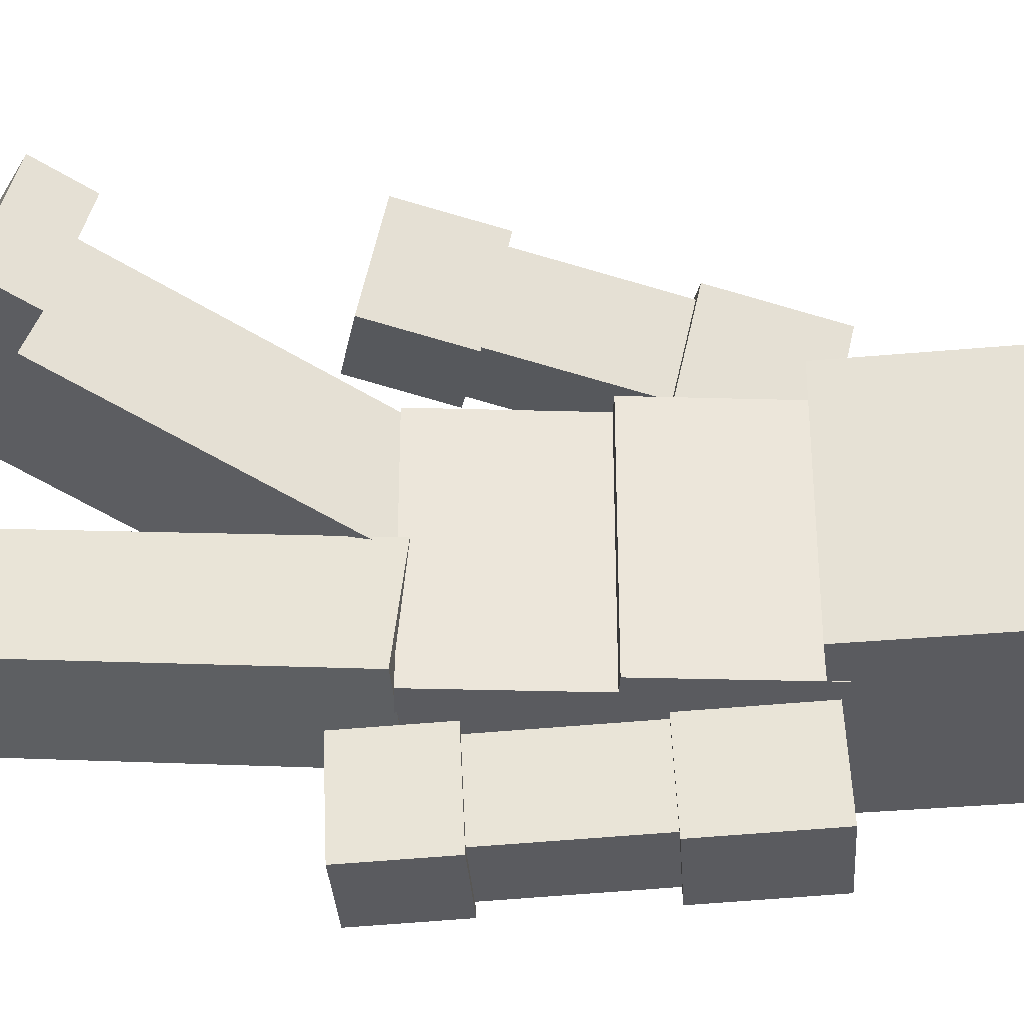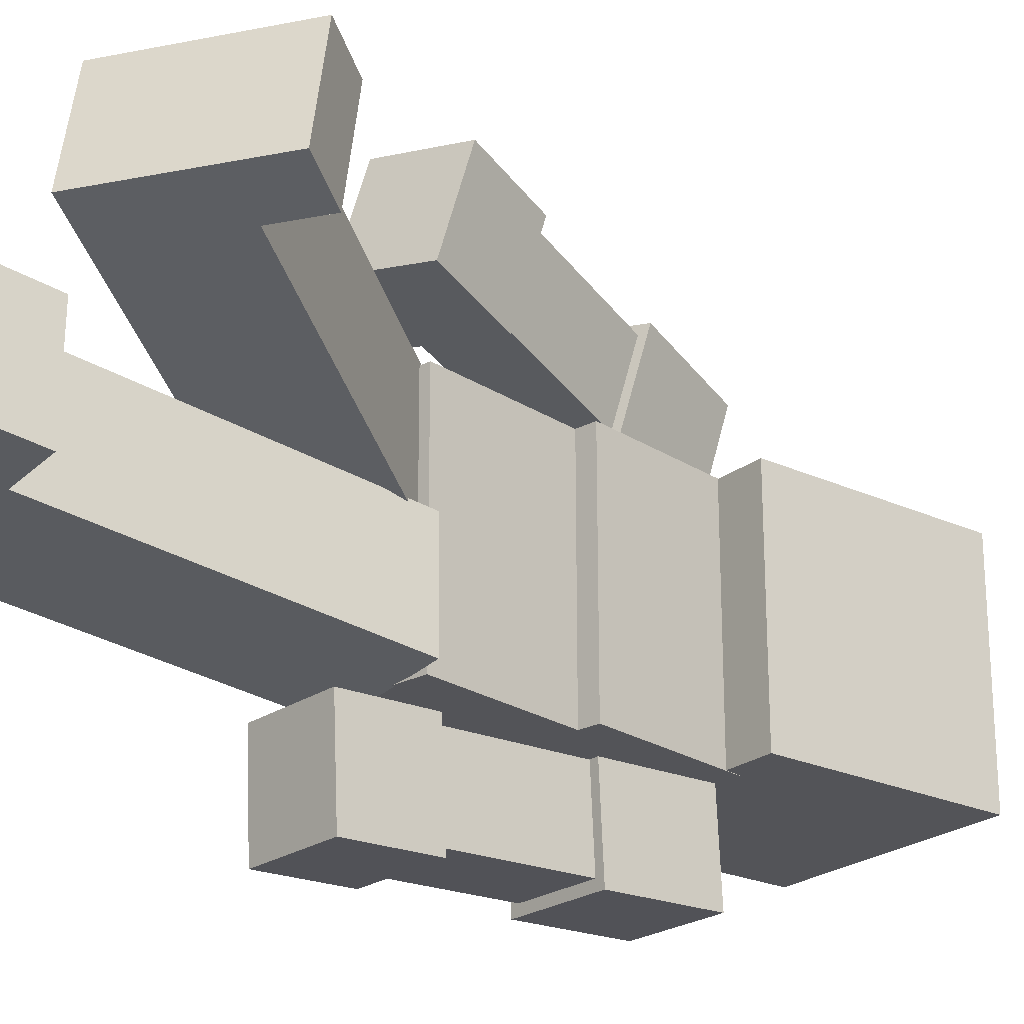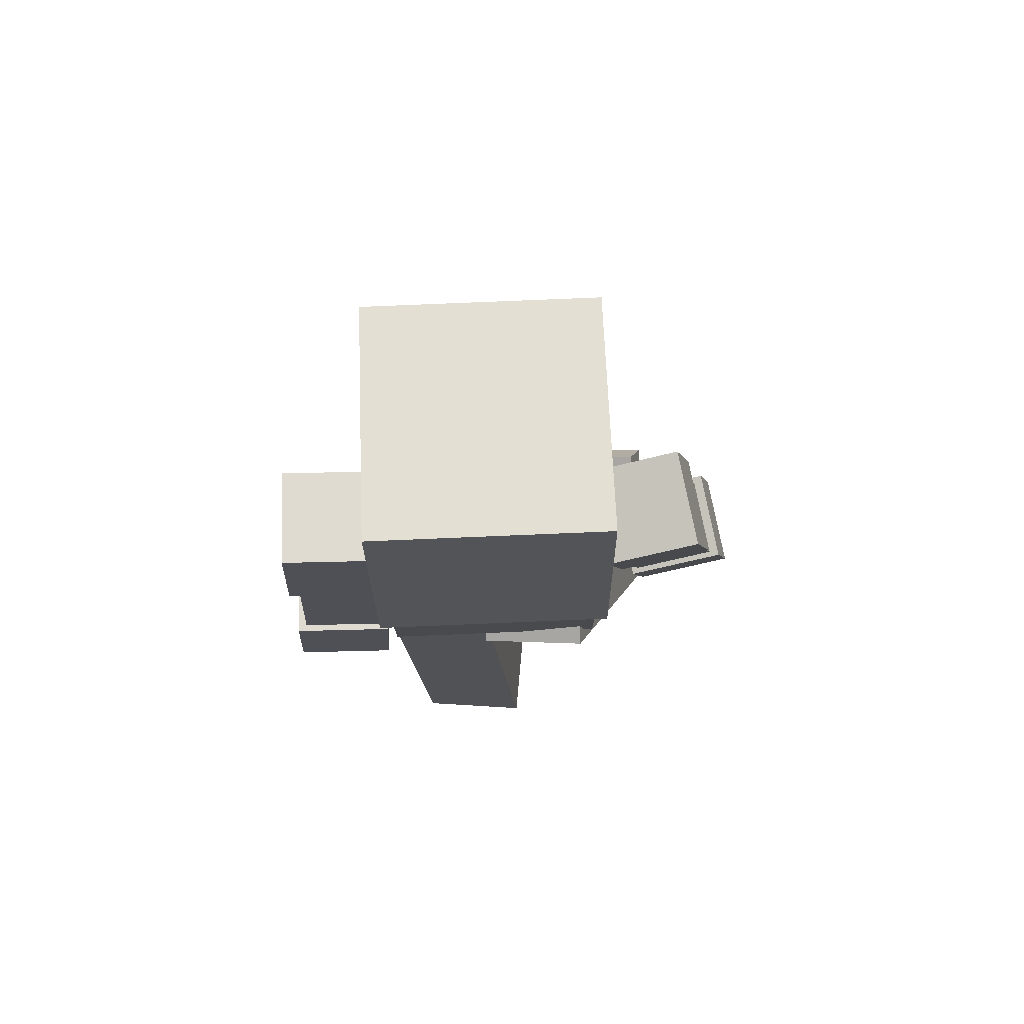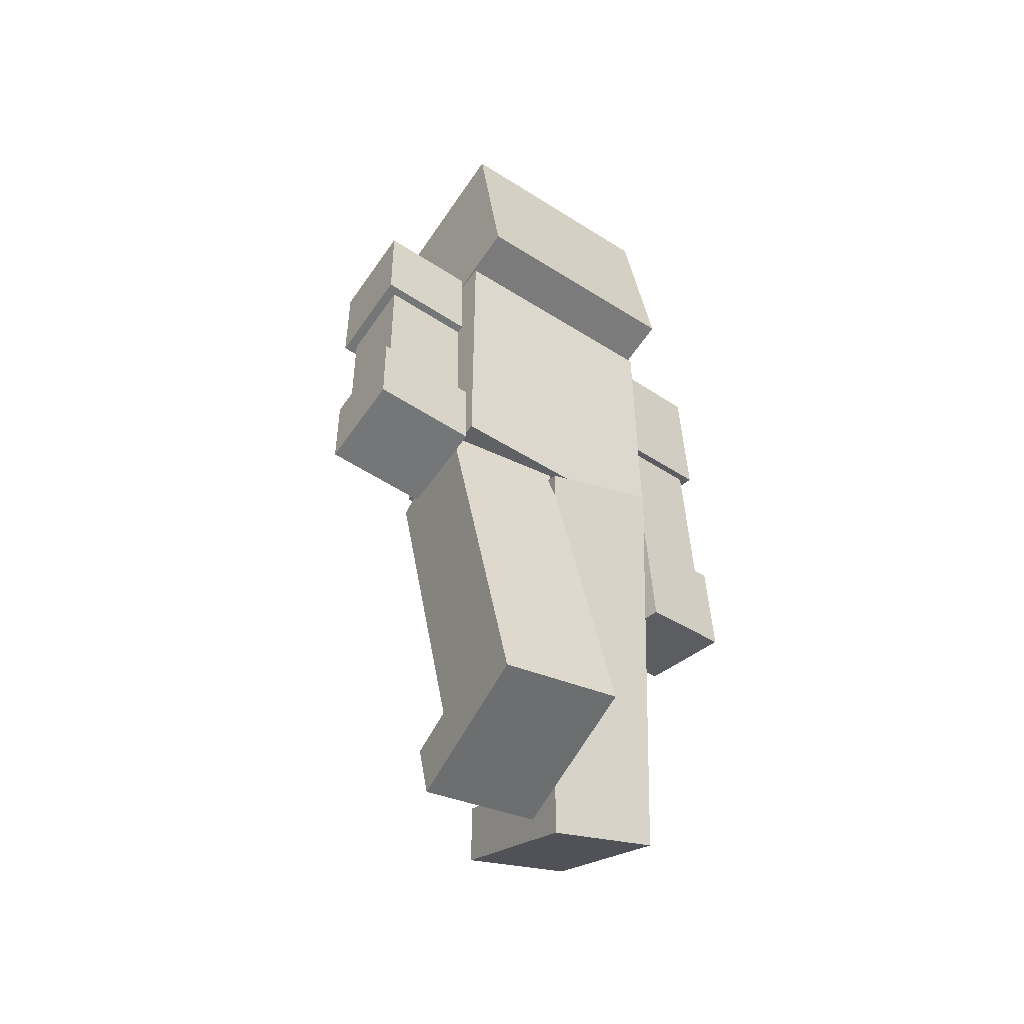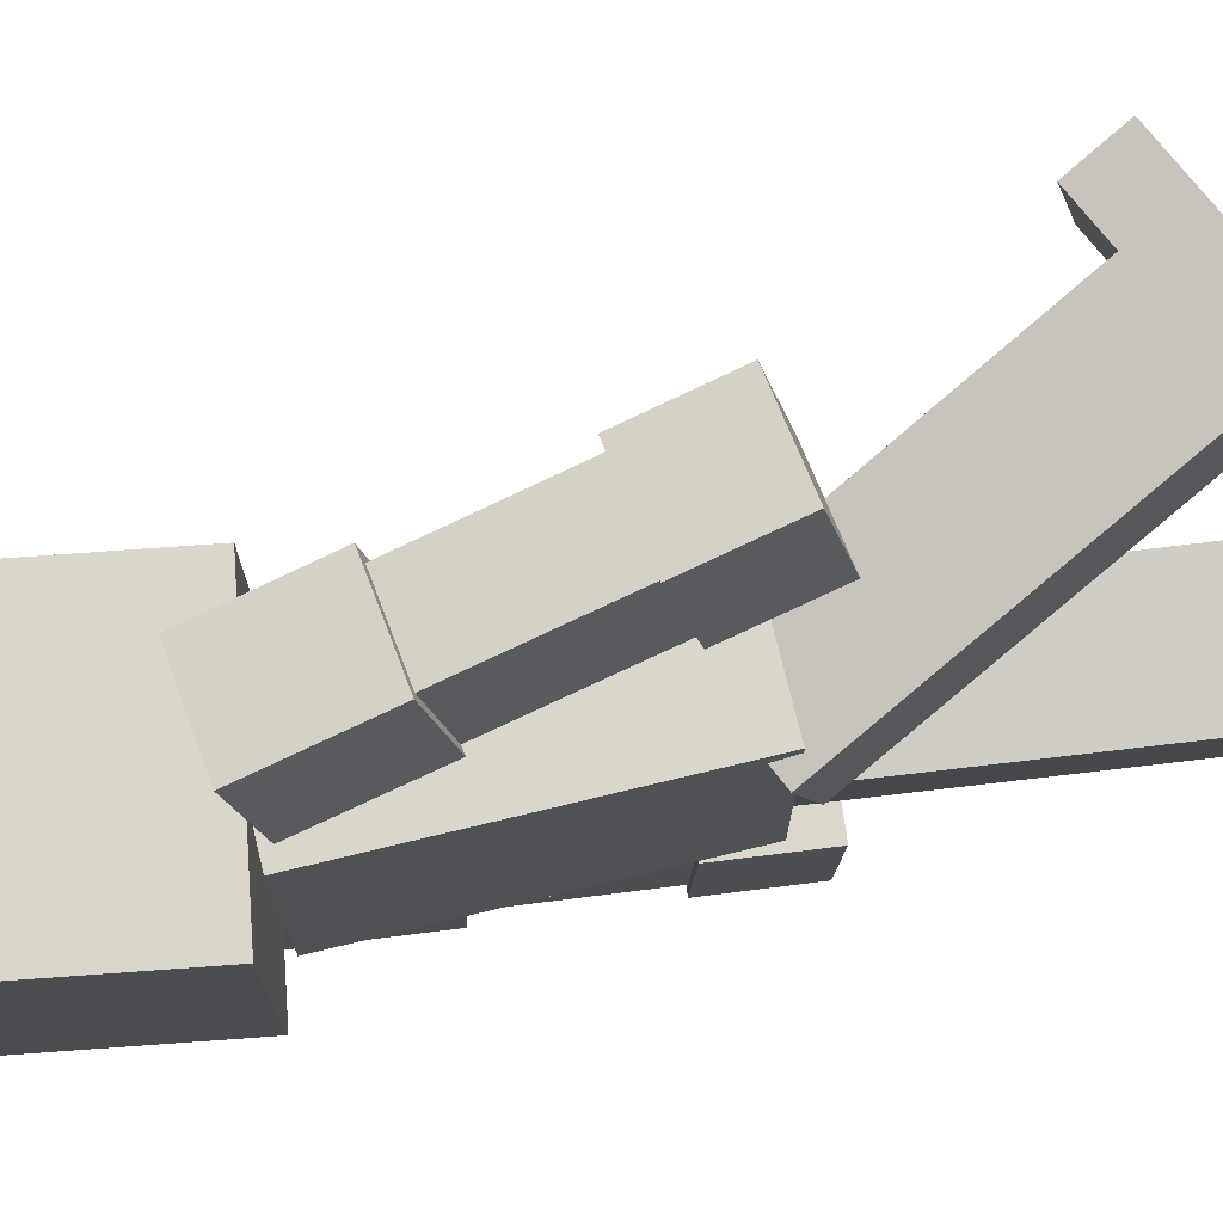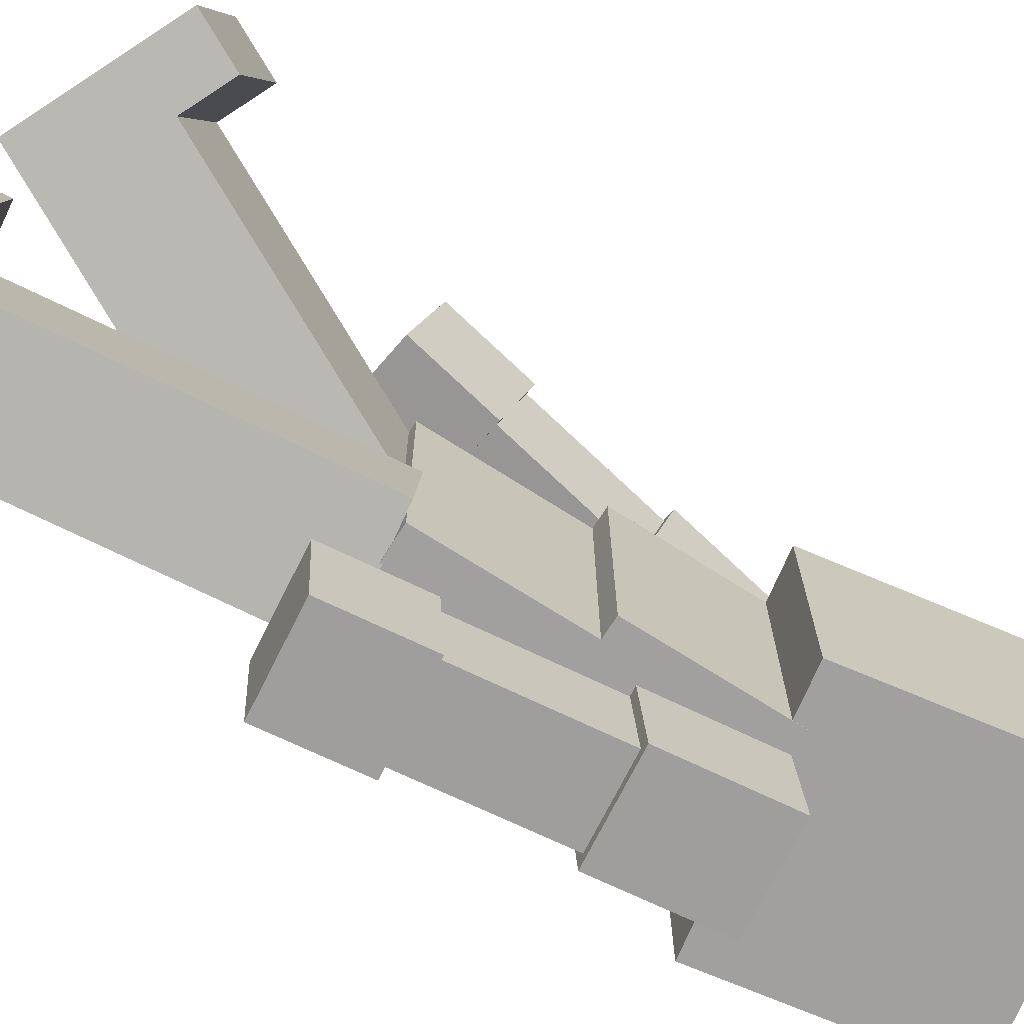
<metadata>
{"format":"obj","ext":"obj","renderer":"f3d","projection":"perspective","resolution":1024,"background":"white","views":[{"elev":-33.3,"azim":-92.2,"up":"+Y"},{"elev":-23.4,"azim":-137.4,"up":"+Y"},{"elev":76.5,"azim":87.6,"up":"+Z"},{"elev":-50.2,"azim":55.1,"up":"+Z"},{"elev":73.8,"azim":76.4,"up":"+Y"},{"elev":-71.8,"azim":-122.5,"up":"+Y"}]}
</metadata>
<code>
g Zombie_1_mesh001
v 0.1426 0.2474 0.7459
v -0.1678 -0.2526 0.7459
v -0.1678 0.2474 0.7459
v 0.1426 -0.2526 0.7459
v 0.1426 0.2474 0.0838
v -0.1241 -0.2526 0.0838
v 0.1426 -0.2526 0.0838
v -0.1241 0.2474 0.0838
v -0.1241 -0.2526 0.4114
v -0.1678 -0.2526 0.7459
v 0.1426 -0.2526 0.7459
v 0.1426 -0.2526 0.0838
v -0.1241 -0.2526 0.0838
v -0.1678 -0.2526 0.7459
v -0.1241 -0.2526 0.4114
v -0.1678 -0.2526 0.4114
v 0.1426 0.2474 0.0838
v 0.1426 -0.2526 0.7459
v 0.1426 0.2474 0.7459
v 0.1426 -0.2526 0.0838
v 0.1426 0.2474 0.7459
v -0.1241 0.2474 0.0838
v 0.1426 0.2474 0.0838
v -0.1241 0.2474 0.4114
v -0.1678 0.2474 0.7459
v -0.1678 0.2474 0.4114
v -0.1241 0.2474 0.4114
v -0.1241 -0.2526 0.0838
v -0.1241 0.2474 0.0838
v -0.1241 -0.2526 0.4114
v -0.1678 0.2474 0.4114
v -0.1678 -0.2526 0.7459
v -0.1678 -0.2526 0.4114
v -0.1678 0.2474 0.7459
v -0.1678 -0.2526 0.4114
v -0.1241 0.2474 0.4114
v -0.1678 0.2474 0.4114
v -0.1241 -0.2526 0.4114
v 0.0696 -0.2583 0.7567
v 0.1456 -0.4805 0.02022
v 0.06786 -0.4452 0.7653
v 0.1473 -0.2936 0.01153
v -0.1045 -0.2575 0.7385
v -0.02848 -0.4797 0.00203
v -0.02674 -0.2929 -0.006657
v -0.1062 -0.4444 0.7472
v -0.1045 -0.2575 0.7385
v 0.1473 -0.2936 0.01153
v 0.0696 -0.2583 0.7567
v -0.02674 -0.2929 -0.006657
v -0.02848 -0.4797 0.00203
v 0.06786 -0.4452 0.7653
v 0.1456 -0.4805 0.02022
v -0.1062 -0.4444 0.7472
v 0.1611 -0.5006 0.01253
v -0.04017 -0.2785 -0.019
v -0.04223 -0.4997 -0.008712
v 0.1631 -0.2794 0.002249
v 0.1402 -0.4912 0.2124
v -0.06101 -0.269 0.1808
v 0.1423 -0.2699 0.2021
v -0.06307 -0.4902 0.1911
v -0.06307 -0.4902 0.1911
v -0.04017 -0.2785 -0.019
v -0.06101 -0.269 0.1808
v -0.04223 -0.4997 -0.008712
v 0.1402 -0.4912 0.2124
v -0.04223 -0.4997 -0.008712
v -0.06307 -0.4902 0.1911
v 0.1611 -0.5006 0.01253
v 0.1423 -0.2699 0.2021
v 0.1611 -0.5006 0.01253
v 0.1402 -0.4912 0.2124
v 0.1631 -0.2794 0.002249
v -0.06101 -0.269 0.1808
v 0.1631 -0.2794 0.002249
v 0.1423 -0.2699 0.2021
v -0.04017 -0.2785 -0.019
v 0.1116 -0.4785 0.5194
v -0.09754 -0.2687 0.4876
v -0.09949 -0.4776 0.4973
v 0.1135 -0.2697 0.5097
v 0.08545 -0.4666 0.7701
v -0.1237 -0.2568 0.7383
v 0.08739 -0.2578 0.7604
v -0.1256 -0.4657 0.748
v -0.1256 -0.4657 0.748
v -0.09754 -0.2687 0.4876
v -0.1237 -0.2568 0.7383
v -0.09949 -0.4776 0.4973
v 0.08545 -0.4666 0.7701
v -0.09949 -0.4776 0.4973
v -0.1256 -0.4657 0.748
v 0.1116 -0.4785 0.5194
v 0.08739 -0.2578 0.7604
v 0.1116 -0.4785 0.5194
v 0.08545 -0.4666 0.7701
v 0.1135 -0.2697 0.5097
v -0.1237 -0.2568 0.7383
v 0.1135 -0.2697 0.5097
v 0.08739 -0.2578 0.7604
v -0.09754 -0.2687 0.4876
v 0.119 -0.0248 0.134
v -0.1558 -0.2394 0.07526
v -0.1269 0.0075 0.102
v 0.09 -0.2717 0.1072
v -0.1505 -0.1488 -0.7655
v 0.2364 0.05108 -0.6921
v -0.1215 0.09811 -0.7387
v 0.2075 -0.1958 -0.7189
v -0.1675 -0.1598 -0.6457
v -0.1215 0.09811 -0.7387
v -0.1385 0.08711 -0.6189
v -0.1505 -0.1488 -0.7655
v -0.05539 -0.1745 -0.6311
v -0.1505 -0.1488 -0.7655
v -0.1675 -0.1598 -0.6457
v 0.2075 -0.1958 -0.7189
v -0.1558 -0.2394 0.07526
v 0.09 -0.2717 0.1072
v -0.1385 0.08711 -0.6189
v -0.05539 -0.1745 -0.6311
v -0.1675 -0.1598 -0.6457
v -0.02644 0.07238 -0.6043
v -0.02644 0.07238 -0.6043
v -0.1215 0.09811 -0.7387
v 0.2364 0.05108 -0.6921
v -0.1385 0.08711 -0.6189
v 0.119 -0.0248 0.134
v -0.1269 0.0075 0.102
v -0.1558 -0.2394 0.07526
v 0.2075 -0.1958 -0.7189
v -0.05539 -0.1745 -0.6311
v 0.2364 0.05108 -0.6921
v 0.09 -0.2717 0.1072
v 0.119 -0.0248 0.134
v 0.2075 -0.1958 -0.7189
v 0.119 -0.0248 0.134
v -0.02644 0.07238 -0.6043
v 0.2364 0.05108 -0.6921
v -0.05539 -0.1745 -0.6311
v -0.1269 0.0075 0.102
v -0.1558 -0.2394 0.07526
v -0.02644 0.07238 -0.6043
v 0.1844 0.2142 0.1095
v -0.07158 -0.02594 0.1516
v -0.04336 0.2149 0.2125
v 0.1562 -0.02658 0.04856
v -0.5075 0.1993 -0.5371
v -0.1477 0.4392 -0.6262
v -0.4793 0.4401 -0.4762
v -0.1759 0.1983 -0.6871
v -0.4594 0.1667 -0.4305
v -0.4793 0.4401 -0.4762
v -0.4312 0.4075 -0.3696
v -0.5075 0.1993 -0.5371
v -0.3555 0.1664 -0.4774
v -0.5075 0.1993 -0.5371
v -0.4594 0.1667 -0.4305
v -0.1759 0.1983 -0.6871
v -0.07158 -0.02594 0.1516
v 0.1562 -0.02658 0.04856
v -0.4312 0.4075 -0.3696
v -0.3555 0.1664 -0.4774
v -0.4594 0.1667 -0.4305
v -0.3273 0.4072 -0.4166
v -0.3273 0.4072 -0.4166
v -0.4793 0.4401 -0.4762
v -0.1477 0.4392 -0.6262
v -0.4312 0.4075 -0.3696
v 0.1844 0.2142 0.1095
v -0.04336 0.2149 0.2125
v -0.07158 -0.02594 0.1516
v -0.1759 0.1983 -0.6871
v -0.3555 0.1664 -0.4774
v -0.1477 0.4392 -0.6262
v 0.1562 -0.02658 0.04856
v 0.1844 0.2142 0.1095
v -0.1759 0.1983 -0.6871
v 0.1844 0.2142 0.1095
v -0.3273 0.4072 -0.4166
v -0.1477 0.4392 -0.6262
v -0.3555 0.1664 -0.4774
v -0.04336 0.2149 0.2125
v -0.07158 -0.02594 0.1516
v -0.3273 0.4072 -0.4166
v -0.04532 0.5832 0.04082
v 0.09372 0.2554 0.7265
v 0.0683 0.4348 0.7672
v -0.0199 0.4038 0.0001886
v -0.2186 0.5539 0.06193
v -0.07955 0.2261 0.7476
v -0.1932 0.3745 0.0213
v -0.105 0.4055 0.7883
v -0.0199 0.4038 0.0001886
v -0.07955 0.2261 0.7476
v 0.09372 0.2554 0.7265
v -0.1932 0.3745 0.0213
v 0.0683 0.4348 0.7672
v -0.2186 0.5539 0.06193
v -0.04532 0.5832 0.04082
v -0.105 0.4055 0.7883
v 0.07193 0.3065 0.4818
v -0.1643 0.4722 0.5526
v -0.1358 0.2713 0.5071
v 0.04346 0.5074 0.5273
v 0.1102 0.2566 0.7261
v -0.1261 0.4223 0.7969
v 0.08168 0.4575 0.7716
v -0.0976 0.2214 0.7514
v -0.0976 0.2214 0.7514
v -0.1643 0.4722 0.5526
v -0.1261 0.4223 0.7969
v -0.1358 0.2713 0.5071
v 0.1102 0.2566 0.7261
v -0.1358 0.2713 0.5071
v -0.0976 0.2214 0.7514
v 0.07193 0.3065 0.4818
v 0.08168 0.4575 0.7716
v 0.07193 0.3065 0.4818
v 0.1102 0.2566 0.7261
v 0.04346 0.5074 0.5273
v -0.1261 0.4223 0.7969
v 0.04346 0.5074 0.5273
v 0.08168 0.4575 0.7716
v -0.1643 0.4722 0.5526
v -0.007217 0.3933 -0.01447
v -0.2376 0.573 0.05828
v -0.2073 0.3594 0.009912
v -0.03748 0.6069 0.0339
v 0.02326 0.3535 0.1803
v -0.2071 0.5332 0.2531
v -0.007007 0.5671 0.2287
v -0.1768 0.3196 0.2047
v -0.1768 0.3196 0.2047
v -0.2376 0.573 0.05828
v -0.2071 0.5332 0.2531
v -0.2073 0.3594 0.009912
v 0.02326 0.3535 0.1803
v -0.2073 0.3594 0.009912
v -0.1768 0.3196 0.2047
v -0.007217 0.3933 -0.01447
v -0.007007 0.5671 0.2287
v -0.007217 0.3933 -0.01447
v 0.02326 0.3535 0.1803
v -0.03748 0.6069 0.0339
v -0.2071 0.5332 0.2531
v -0.03748 0.6069 0.0339
v -0.007007 0.5671 0.2287
v -0.2376 0.573 0.05828
v 0.2423 -0.2518 0.7802
v 0.2423 0.2465 0.7802
v -0.2708 -0.2518 0.6941
v -0.2708 0.2465 0.6941
v 0.1591 0.2465 1.276
v 0.1591 -0.2518 1.276
v -0.354 -0.2518 1.19
v -0.354 0.2465 1.19
v -0.2708 -0.2518 0.6941
v 0.1591 -0.2518 1.276
v 0.2423 -0.2518 0.7802
v -0.354 -0.2518 1.19
v 0.2423 -0.2518 0.7802
v 0.1591 0.2465 1.276
v 0.2423 0.2465 0.7802
v 0.1591 -0.2518 1.276
v 0.2423 0.2465 0.7802
v -0.354 0.2465 1.19
v -0.2708 0.2465 0.6941
v 0.1591 0.2465 1.276
v -0.2708 0.2465 0.6941
v -0.354 0.2465 1.19
v -0.2708 -0.2518 0.6941
v -0.354 -0.2518 1.19
g Zombie_1_mesh001_0
f 3 2 1
f 4 1 2
f 7 6 5
f 8 5 6
f 11 10 9
f 11 9 12
f 13 12 9
f 16 15 14
f 19 18 17
f 20 17 18
f 23 22 21
f 22 24 21
f 21 24 25
f 26 25 24
f 29 28 27
f 30 27 28
f 33 32 31
f 34 31 32
f 37 36 35
f 38 35 36
f 41 40 39
f 42 39 40
f 45 44 43
f 46 43 44
f 49 48 47
f 50 47 48
f 53 52 51
f 54 51 52
f 57 56 55
f 58 55 56
f 61 60 59
f 62 59 60
f 65 64 63
f 66 63 64
f 69 68 67
f 70 67 68
f 73 72 71
f 74 71 72
f 77 76 75
f 78 75 76
f 81 80 79
f 82 79 80
f 85 84 83
f 86 83 84
f 89 88 87
f 90 87 88
f 93 92 91
f 94 91 92
f 97 96 95
f 98 95 96
f 101 100 99
f 102 99 100
f 105 104 103
f 106 103 104
f 109 108 107
f 110 107 108
f 113 112 111
f 114 111 112
f 117 116 115
f 118 115 116
f 120 119 118
f 123 122 121
f 124 121 122
f 127 126 125
f 128 125 126
f 130 129 125
f 133 132 131
f 136 135 134
f 137 134 135
f 140 139 138
f 143 142 141
f 144 141 142
f 147 146 145
f 148 145 146
f 151 150 149
f 152 149 150
f 155 154 153
f 156 153 154
f 159 158 157
f 160 157 158
f 162 161 160
f 165 164 163
f 166 163 164
f 169 168 167
f 170 167 168
f 172 171 167
f 175 174 173
f 178 177 176
f 179 176 177
f 182 181 180
f 185 184 183
f 186 183 184
f 189 188 187
f 190 187 188
f 193 192 191
f 194 191 192
f 197 196 195
f 198 195 196
f 201 200 199
f 202 199 200
f 205 204 203
f 206 203 204
f 209 208 207
f 210 207 208
f 213 212 211
f 214 211 212
f 217 216 215
f 218 215 216
f 221 220 219
f 222 219 220
f 225 224 223
f 226 223 224
f 229 228 227
f 230 227 228
f 233 232 231
f 234 231 232
f 237 236 235
f 238 235 236
f 241 240 239
f 242 239 240
f 245 244 243
f 246 243 244
f 249 248 247
f 250 247 248
f 253 252 251
f 253 254 252
f 257 256 255
f 258 257 255
f 261 260 259
f 262 259 260
f 265 264 263
f 266 263 264
f 269 268 267
f 270 267 268
f 273 272 271
f 272 273 274

</code>
